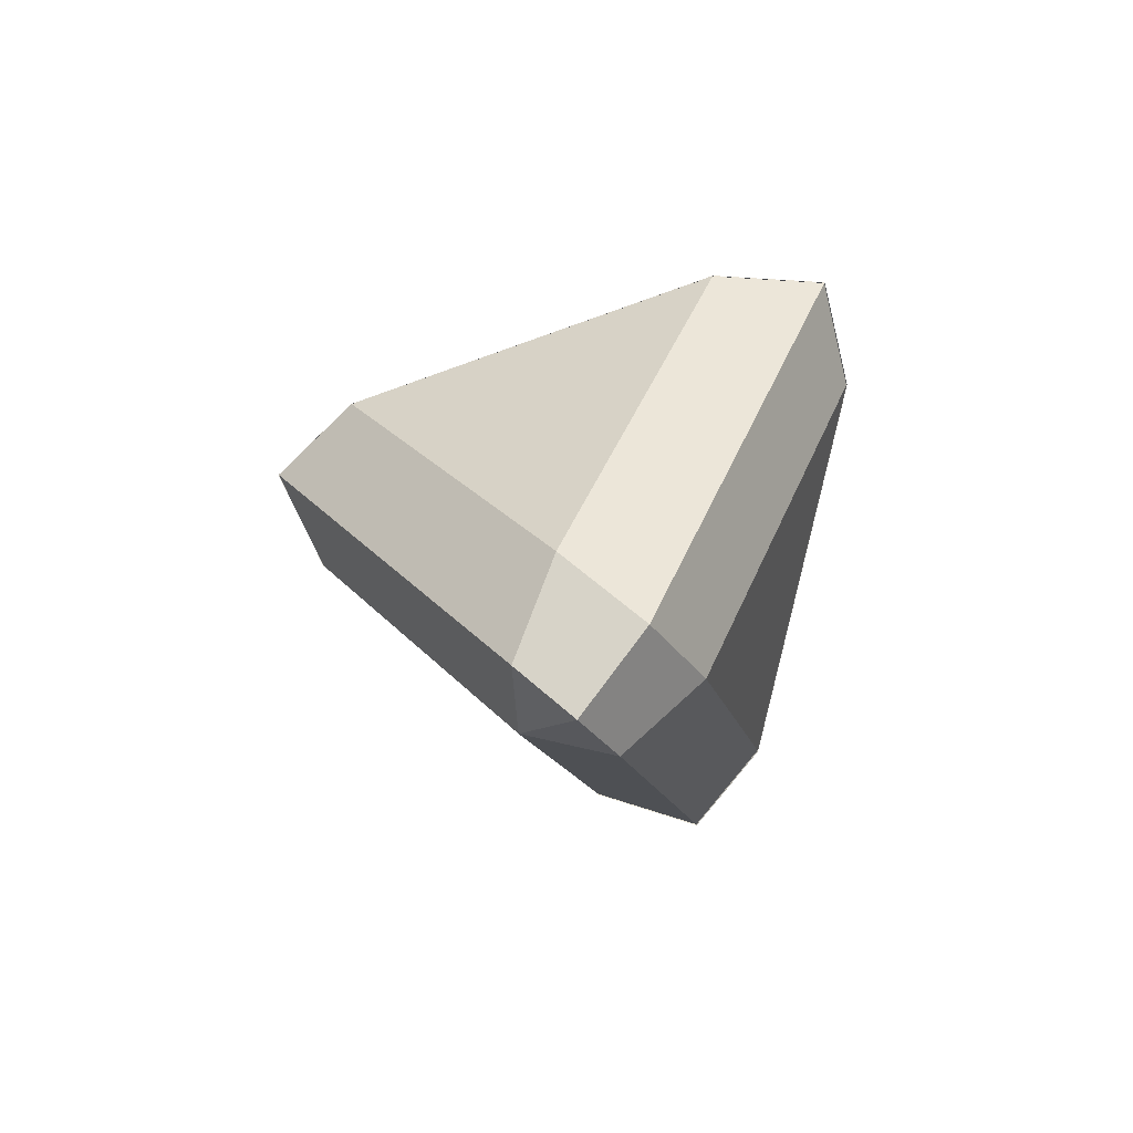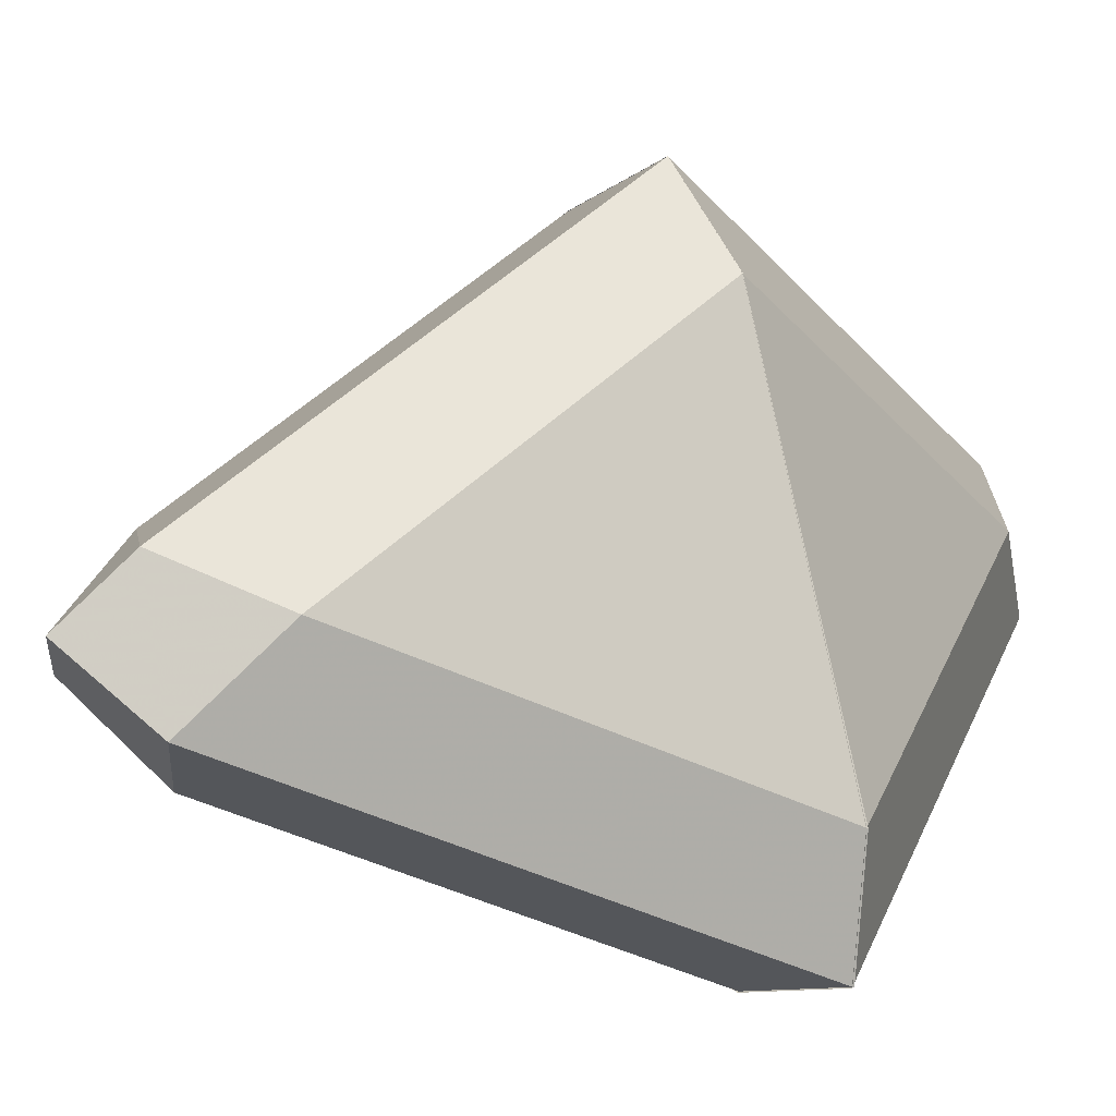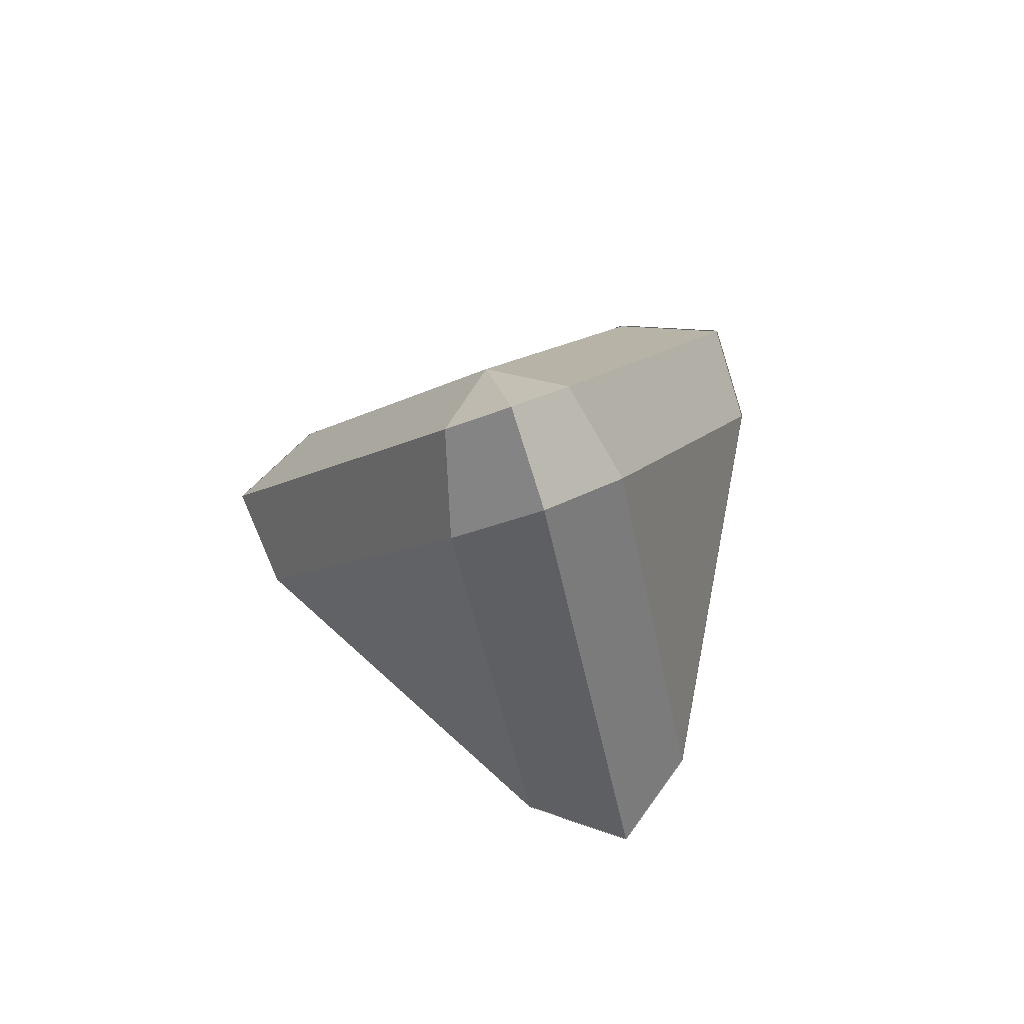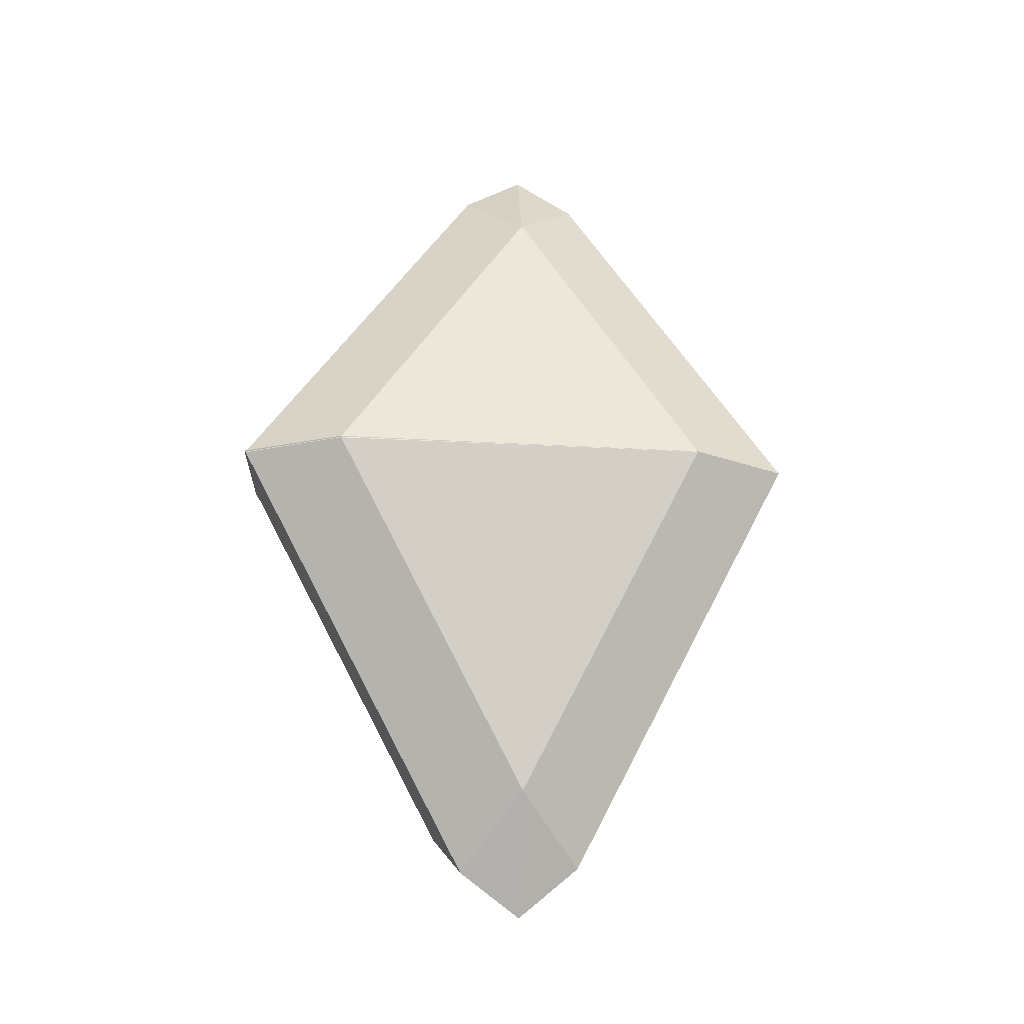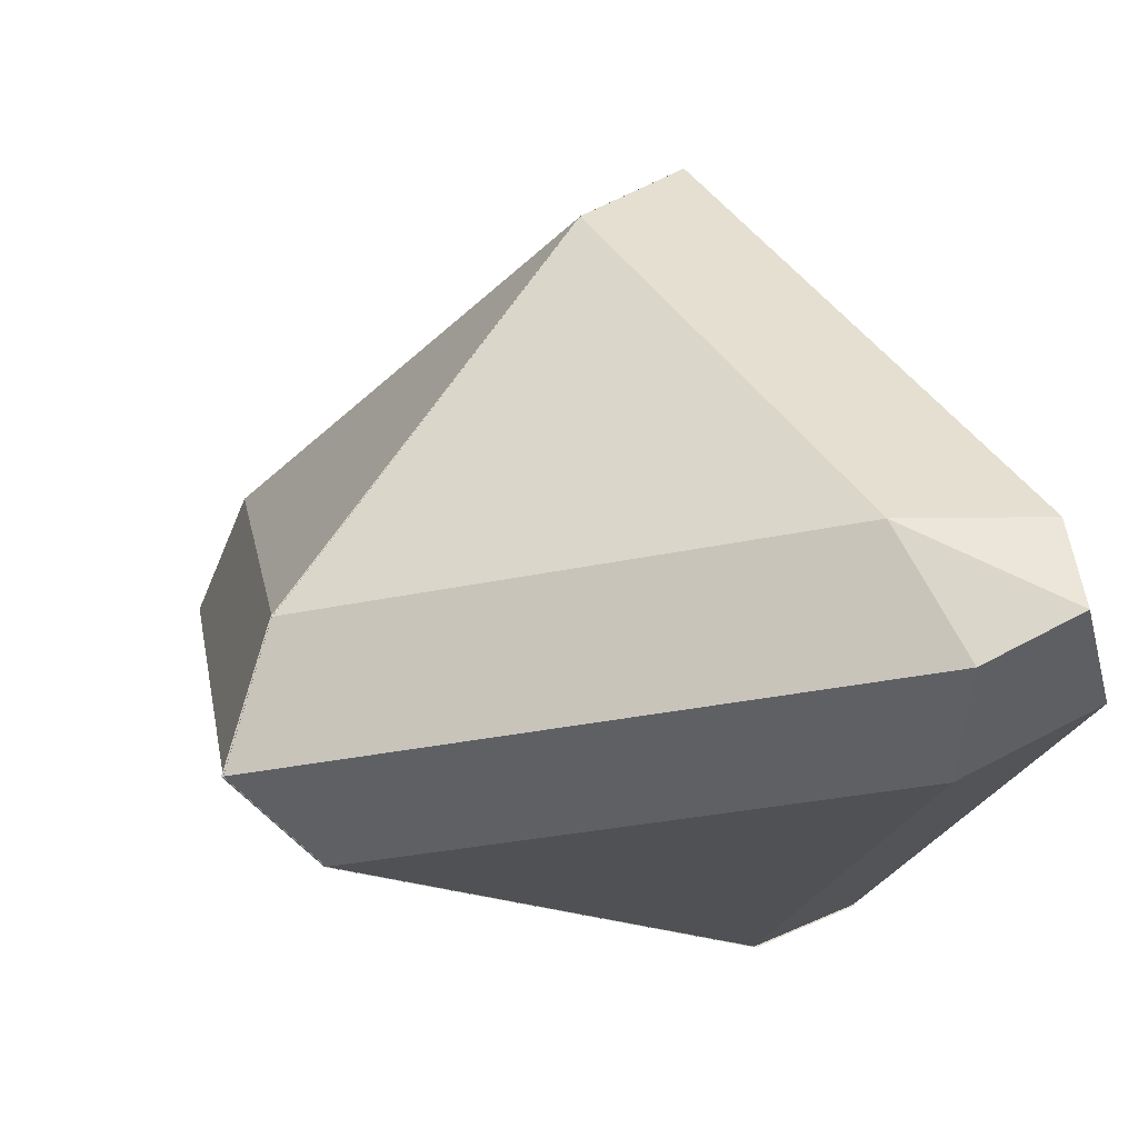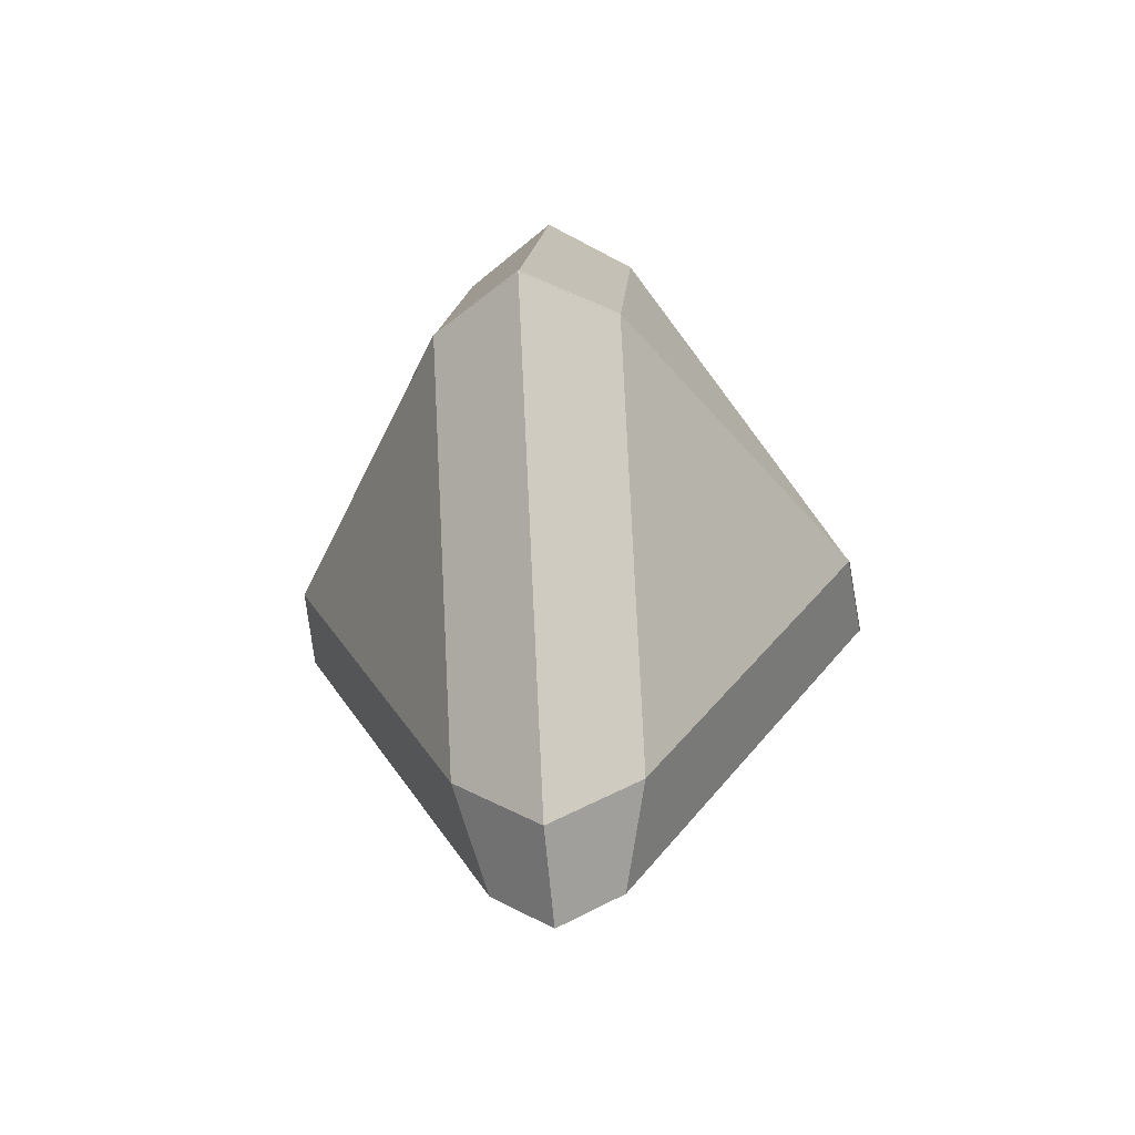
<metadata>
{"format":"obj","ext":"obj","renderer":"f3d","projection":"perspective","resolution":1024,"background":"white","views":[{"elev":-71.0,"azim":92.2,"up":"+Y"},{"elev":6.6,"azim":46.3,"up":"+Z"},{"elev":74.8,"azim":114.3,"up":"+Y"},{"elev":-25.7,"azim":-50.8,"up":"+Y"},{"elev":2.5,"azim":-40.3,"up":"+Z"},{"elev":-43.8,"azim":139.5,"up":"+Y"}]}
</metadata>
<code>
g Symmetry Cube
v 45.69 -0.09105 71.37
v 56.68 -0.1573 36.96
v 22.67 -0.04736 96.84
v -9.349 -0.08414 84.43
v 70.71 -0.242 -7.011
v 83.33 -0.3181 -46.58
v 79.78 -0.3919 -82.13
v 65.68 37.58 -29.27
v 51.38 60.56 -54.29
v 26.88 40.77 -70.4
v 41.32 32.81 52.01
v 30.7 112.7 5.022
v 16.4 135.6 -20
v -8.103 115.8 -36.11
v -55.69 40.78 -50.82
v 15.54 53.54 65.31
v 4.919 133.4 18.31
v -5.191 149.6 0.6203
v -22.52 135.6 -10.77
v -70.1 60.58 -25.48
v -13.72 32.81 65.07
v -24.34 112.7 18.08
v -71.93 37.59 3.368
v 46.06 -0.4184 -89.21
v 0.7721 -0.4128 -78.47
v -36.5 -0.4081 -69.63
v -81.79 -0.4024 -58.89
v -108.7 -0.3683 -37.42
v -95.95 -0.2956 -4.056
v -66.9 -0.2247 25.63
v -34.62 -0.1459 58.61
v 45.69 0.09105 71.37
v 56.68 0.1573 36.96
v 22.67 0.04736 96.84
v -9.349 0.08414 84.43
v 70.71 0.242 -7.011
v 83.33 0.3181 -46.58
v 79.78 0.3919 -82.13
v 65.68 -37.58 -29.27
v 51.38 -60.56 -54.29
v 26.88 -40.77 -70.4
v 41.32 -32.81 52.01
v 30.7 -112.7 5.022
v 16.4 -135.6 -20
v -8.103 -115.8 -36.11
v -55.69 -40.78 -50.82
v 15.54 -53.54 65.31
v 4.919 -133.4 18.31
v -5.191 -149.6 0.6203
v -22.52 -135.6 -10.77
v -70.1 -60.58 -25.48
v -13.72 -32.81 65.07
v -24.34 -112.7 18.08
v -71.93 -37.59 3.368
v 46.06 0.4184 -89.21
v 0.7721 0.4128 -78.47
v -36.5 0.4081 -69.63
v -81.79 0.4024 -58.89
v -108.7 0.3683 -37.42
v -95.95 0.2956 -4.056
v -66.9 0.2247 25.63
v -34.62 0.1459 58.61
f 25 10 24
f 26 14 10 25
f 26 15 14
f 15 20 19 14
f 20 23 22 19
f 27 15 26
f 28 20 15 27
f 29 23 20 28
f 30 23 29
f 22 23 30
f 30 31 21 22
f 4 21 31
f 2 11 1
f 1 11 16 3
f 3 16 21 4
f 6 8 5
f 5 12 11 2
f 5 8 12
f 12 17 16 11
f 17 22 21 16
f 7 9 8 6
f 9 13 12 8
f 13 18 17 12
f 18 22 17
f 24 10 9 7
f 10 14 13 9
f 14 19 18 13
f 19 22 18
f 41 56 55
f 41 45 57 56
f 46 57 45
f 50 51 46 45
f 53 54 51 50
f 46 58 57
f 46 51 59 58
f 51 54 60 59
f 54 61 60
f 54 53 61
f 52 62 61 53
f 52 35 62
f 42 33 32
f 47 42 32 34
f 52 47 34 35
f 39 37 36
f 42 43 36 33
f 39 36 43
f 47 48 43 42
f 52 53 48 47
f 39 40 38 37
f 43 44 40 39
f 48 49 44 43
f 53 49 48
f 40 41 55 38
f 44 45 41 40
f 49 50 45 44
f 53 50 49

</code>
